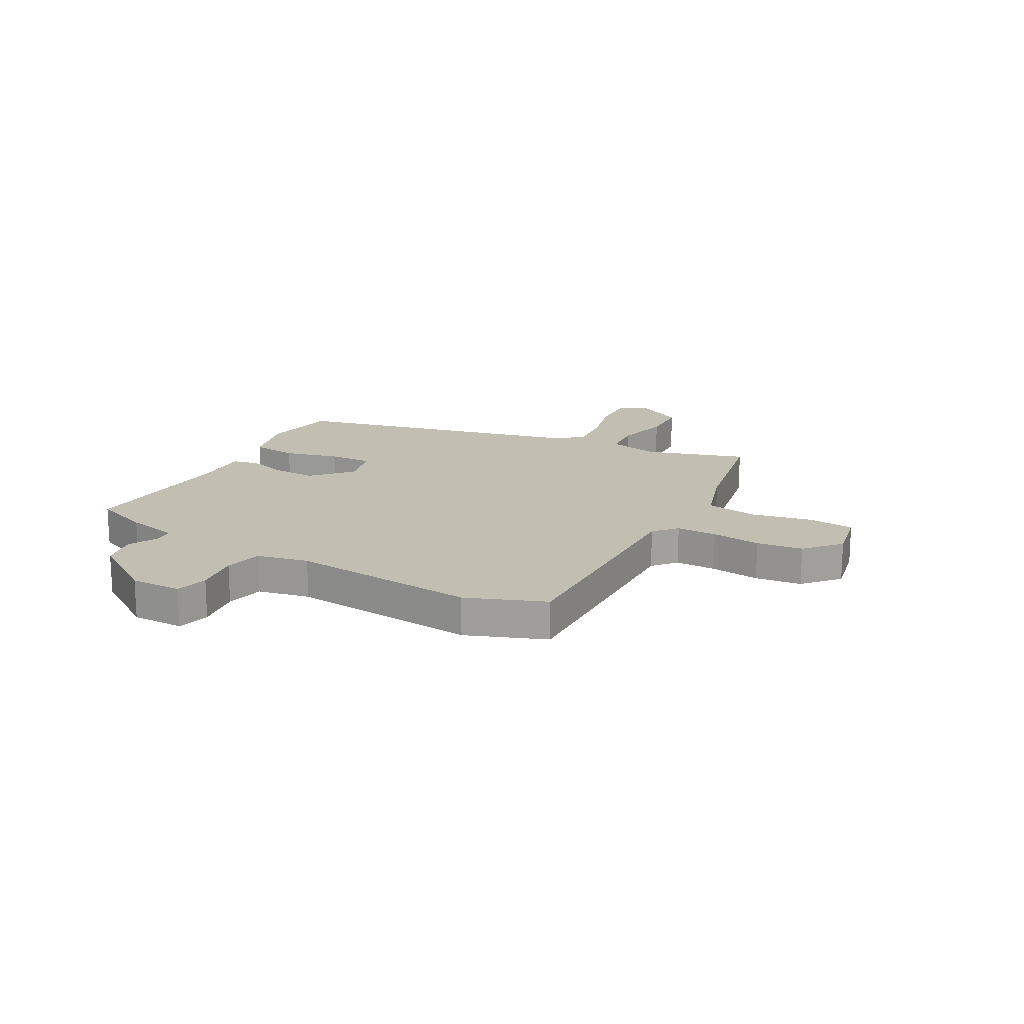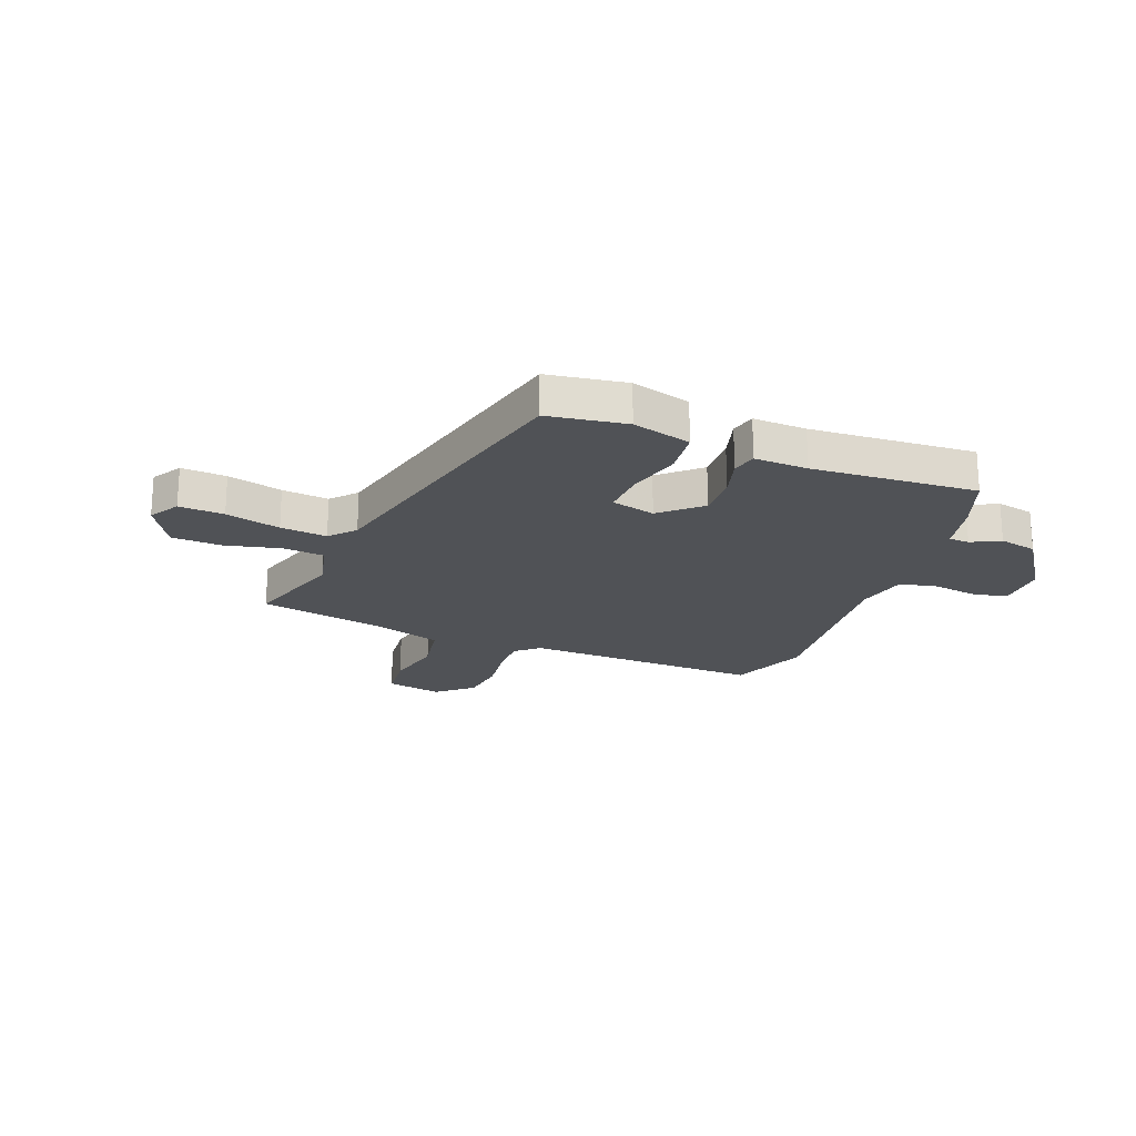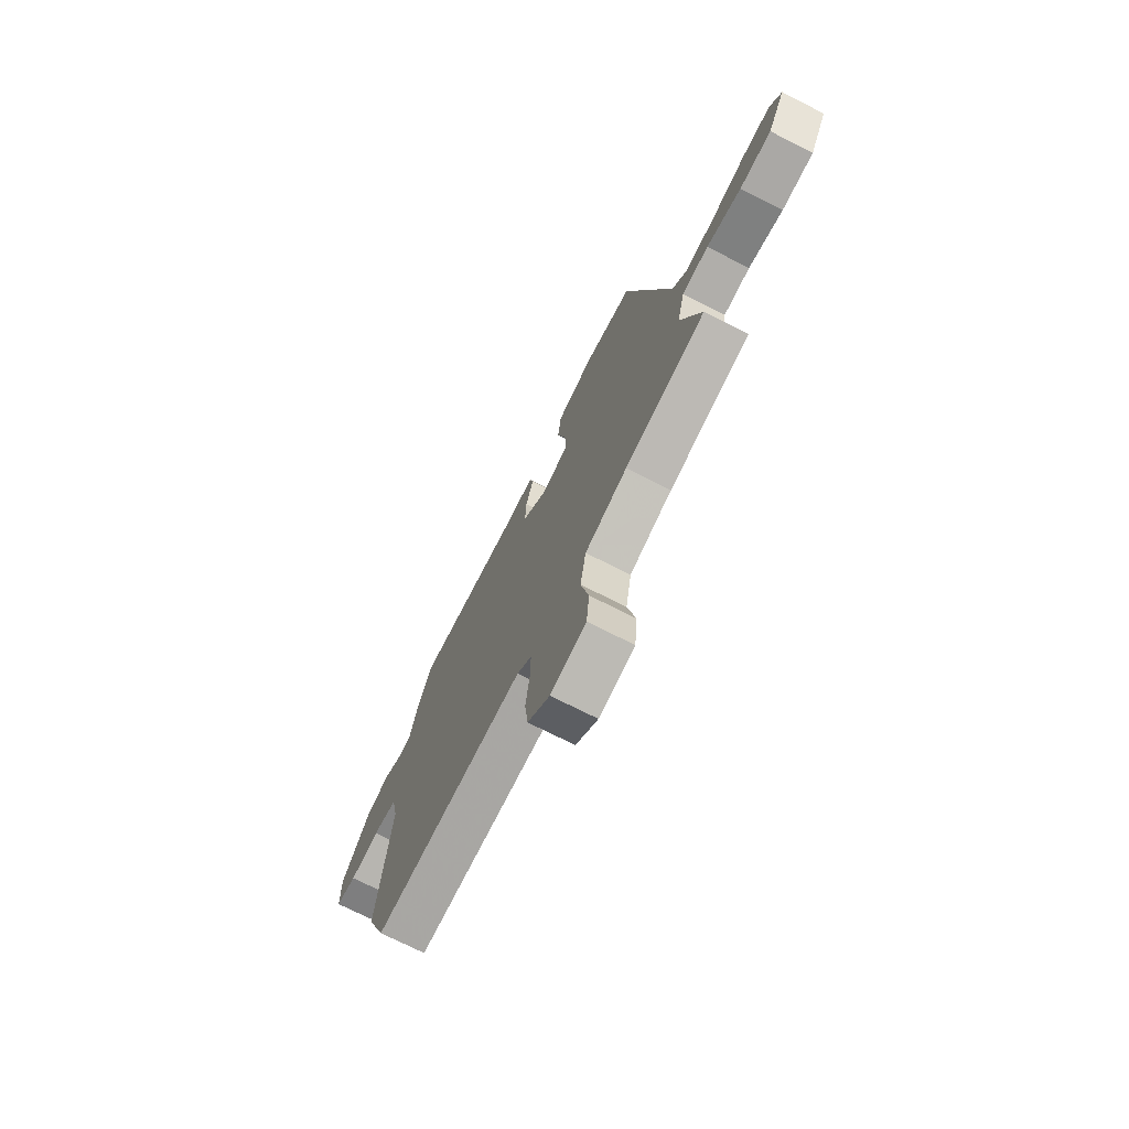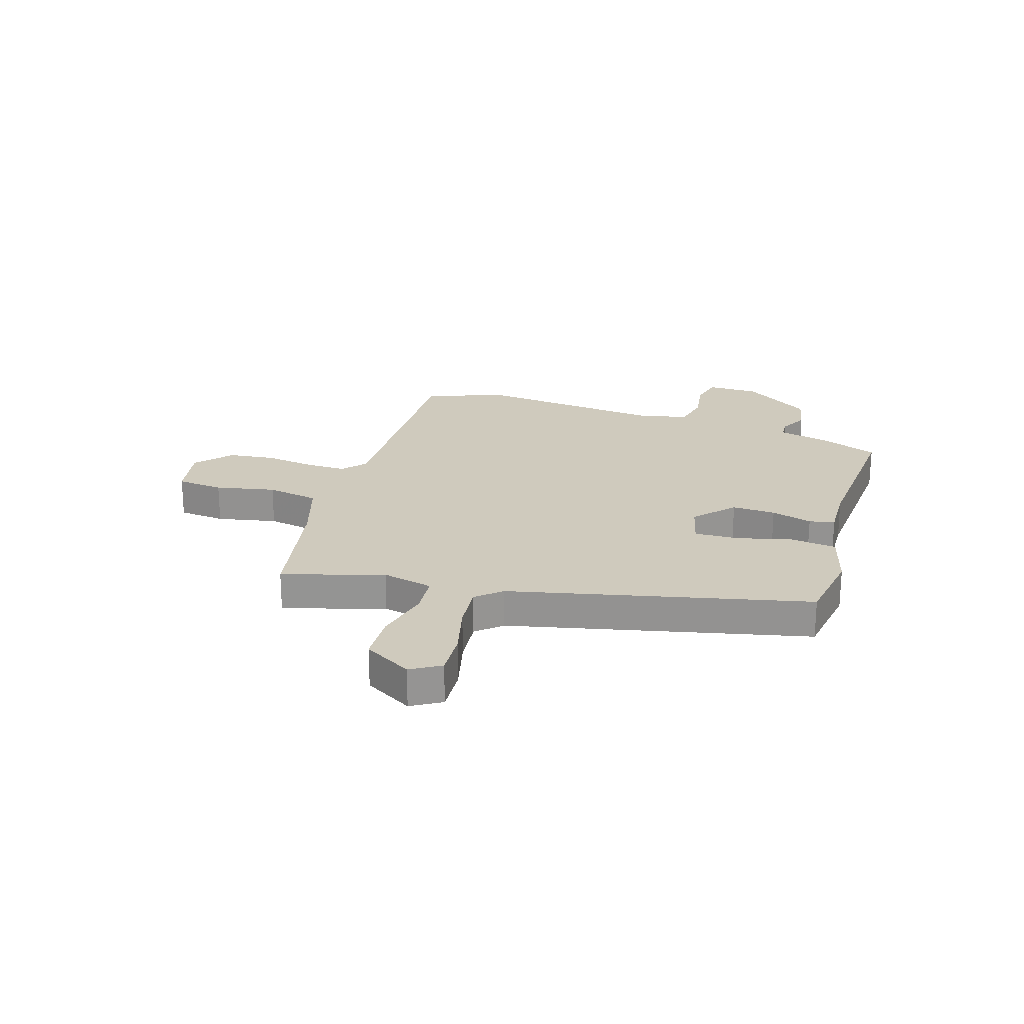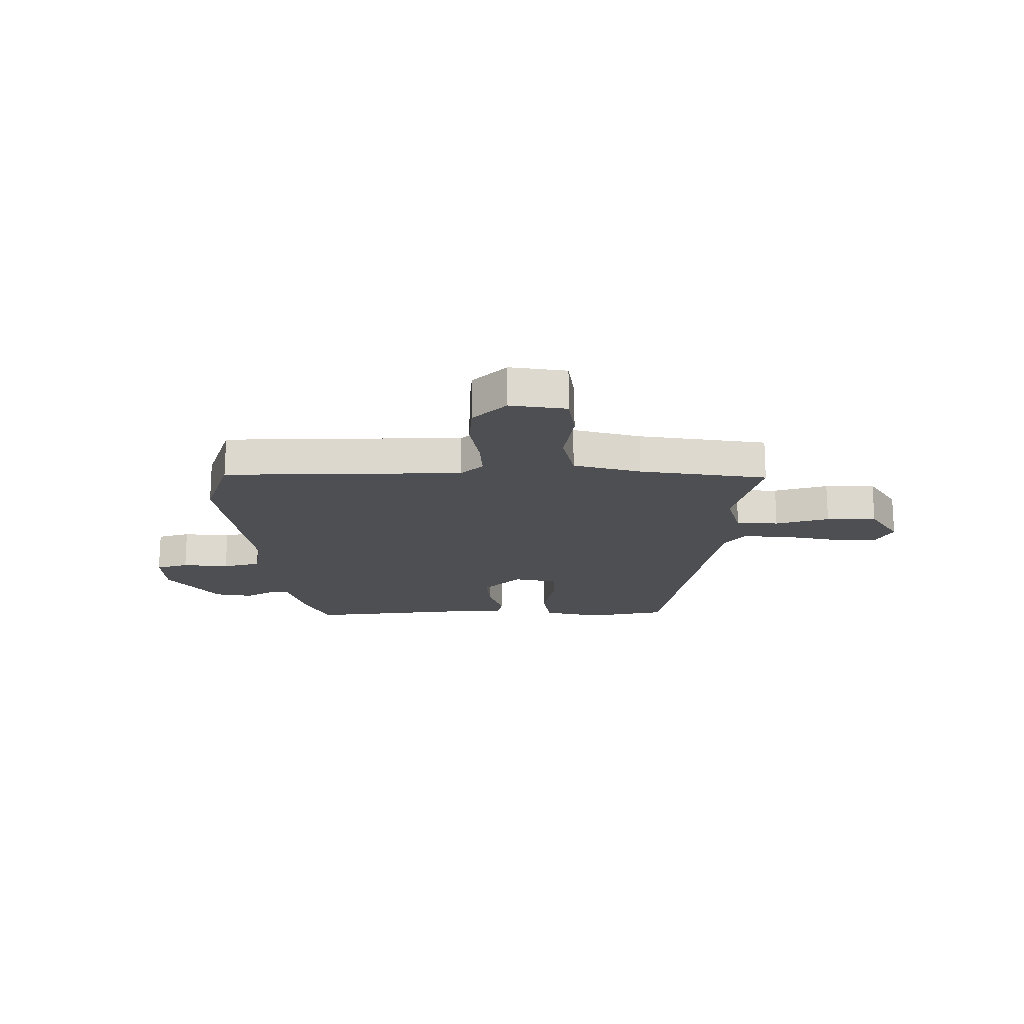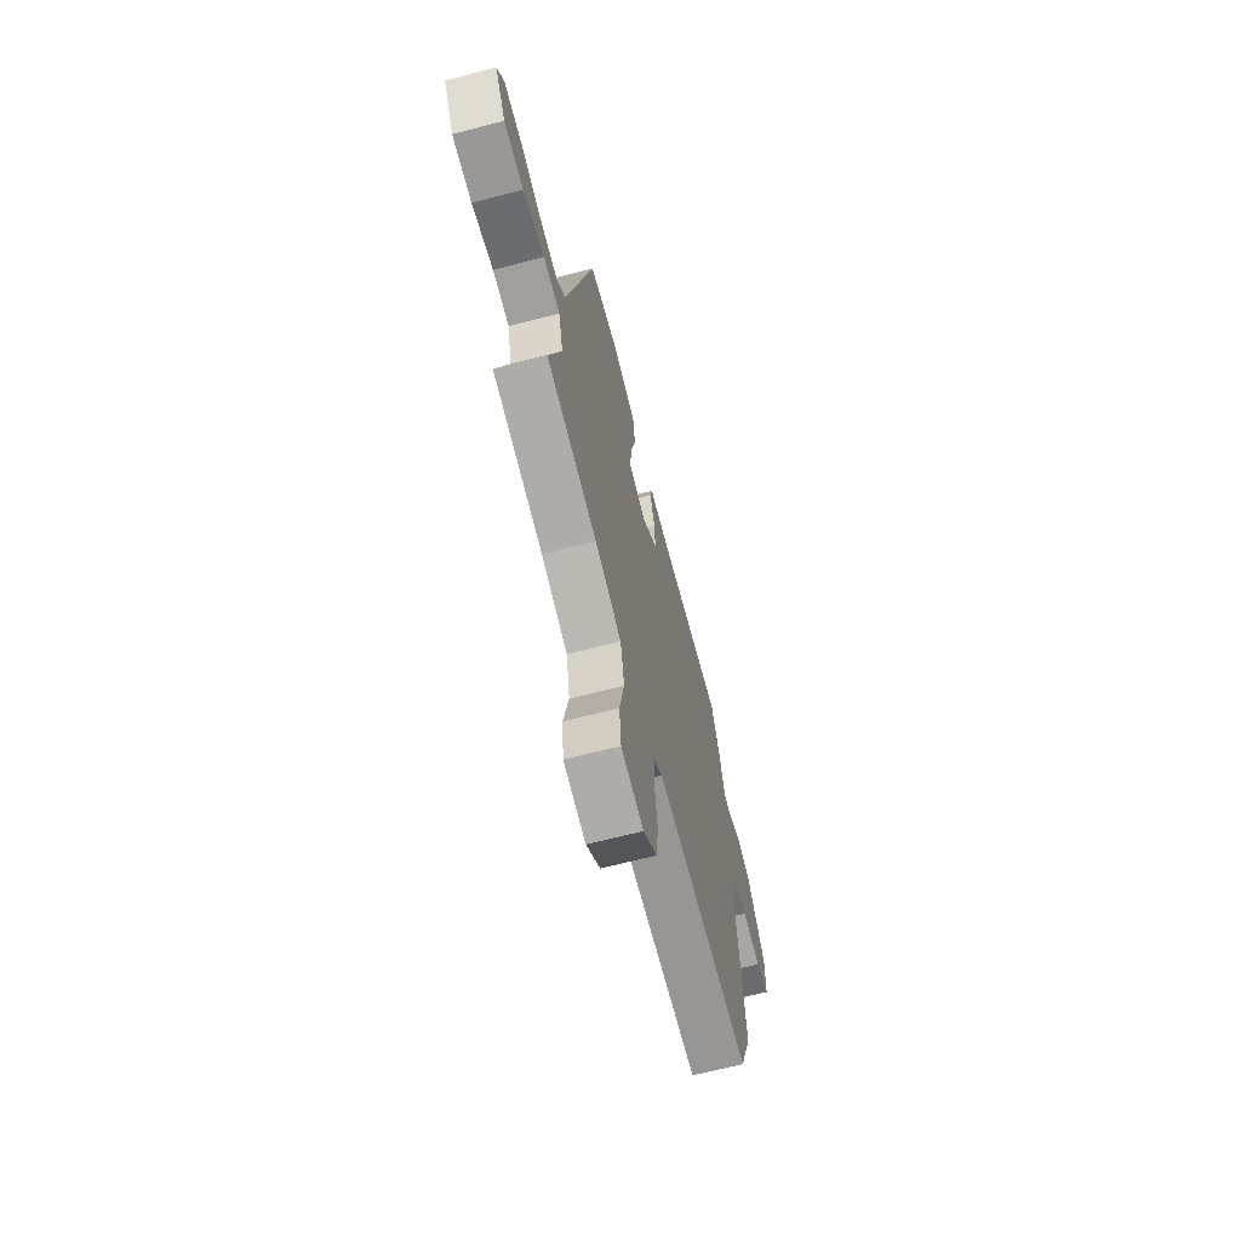
<metadata>
{"format":"obj","ext":"obj","renderer":"f3d","projection":"perspective","resolution":1024,"background":"white","views":[{"elev":17.4,"azim":118.8,"up":"+Y"},{"elev":-20.9,"azim":-21.2,"up":"+Y"},{"elev":-72.8,"azim":-116.9,"up":"+Z"},{"elev":22.9,"azim":-72.3,"up":"+Y"},{"elev":-17.9,"azim":-177.1,"up":"+Y"},{"elev":-66.4,"azim":-75.4,"up":"+Z"}]}
</metadata>
<code>
v -0.52 0.07 -0.446
v -0.462 0.07 -0.259
v -0.484 0.07 -0.164
v -0.562 0.07 -0.157
v -0.663 0.07 -0.181
v -0.756 0.07 -0.177
v -0.807 0.07 -0.088
v -0.774 0.07 -0.033
v -0.691 0.07 -0.038
v -0.59 0.07 -0.064
v -0.504 0.07 -0.073
v -0.463 0.07 -0.027
v -0.335 0.07 0.524
v -0.19 0.07 0.546
v -0.081 0.07 0.516
v -0.071 0.07 0.43
v -0.097 0.07 0.328
v -0.1 0.07 0.247
v -0.019 0.07 0.226
v 0.053 0.07 0.291
v 0.05 0.07 0.372
v 0.028 0.07 0.448
v 0.039 0.07 0.495
v 0.138 0.07 0.491
v 0.443 0.07 0.51
v 0.484 0.07 0.404
v 0.507 0.07 0.306
v 0.545 0.07 0.304
v 0.598 0.07 0.331
v 0.668 0.07 0.316
v 0.754 0.07 0.189
v 0.754 0.07 0.093
v 0.693 0.07 0.078
v 0.607 0.07 0.091
v 0.536 0.07 0.076
v 0.516 0.07 -0.02
v 0.551 0.07 -0.368
v 0.495 0.07 -0.514
v 0.051 0.07 -0.501
v 0.008 0.07 -0.538
v 0.009 0.07 -0.614
v 0.021 0.07 -0.706
v 0.011 0.07 -0.792
v -0.054 0.07 -0.849
v -0.158 0.07 -0.828
v -0.166 0.07 -0.741
v -0.143 0.07 -0.63
v -0.16 0.07 -0.533
v -0.284 0.07 -0.493
v -0.52 0 -0.446
v -0.462 0 -0.259
v -0.484 0 -0.164
v -0.562 0 -0.157
v -0.663 0 -0.181
v -0.756 0 -0.177
v -0.807 0 -0.088
v -0.774 0 -0.033
v -0.691 0 -0.038
v -0.59 0 -0.064
v -0.504 0 -0.073
v -0.463 0 -0.027
v -0.335 0 0.524
v -0.19 0 0.546
v -0.081 0 0.516
v -0.071 0 0.43
v -0.097 0 0.328
v -0.1 0 0.247
v -0.019 0 0.226
v 0.053 0 0.291
v 0.05 0 0.372
v 0.028 0 0.448
v 0.039 0 0.495
v 0.138 0 0.491
v 0.443 0 0.51
v 0.484 0 0.404
v 0.507 0 0.306
v 0.545 0 0.304
v 0.598 0 0.331
v 0.668 0 0.316
v 0.754 0 0.189
v 0.754 0 0.093
v 0.693 0 0.078
v 0.607 0 0.091
v 0.536 0 0.076
v 0.516 0 -0.02
v 0.551 0 -0.368
v 0.495 0 -0.514
v 0.051 0 -0.501
v 0.008 0 -0.538
v 0.009 0 -0.614
v 0.021 0 -0.706
v 0.011 0 -0.792
v -0.054 0 -0.849
v -0.158 0 -0.828
v -0.166 0 -0.741
v -0.143 0 -0.63
v -0.16 0 -0.533
v -0.284 0 -0.493
f 44 45 46 47
f 44 47 48
f 41 42 43 44
f 40 41 44 48
f 39 40 48 49
f 36 37 38 39
f 35 36 39 49
f 31 32 33 34
f 31 34 35
f 28 29 30 31
f 27 28 31 35
f 24 25 26 27
f 21 22 23 24
f 20 21 24 27
f 19 20 27 35
f 14 15 16 17
f 12 13 14 17
f 11 12 17 18
f 7 8 9 10
f 7 10 11
f 4 5 6 7
f 3 4 7 11
f 2 3 11 18
f 18 19 35 49
f 1 2 18 49
f 96 95 94 93
f 97 96 93
f 93 92 91 90
f 97 93 90 89
f 98 97 89 88
f 88 87 86 85
f 98 88 85 84
f 83 82 81 80
f 84 83 80
f 80 79 78 77
f 84 80 77 76
f 76 75 74 73
f 73 72 71 70
f 76 73 70 69
f 84 76 69 68
f 66 65 64 63
f 66 63 62 61
f 67 66 61 60
f 59 58 57 56
f 60 59 56
f 56 55 54 53
f 60 56 53 52
f 67 60 52 51
f 98 84 68 67
f 98 67 51 50
f 1 50 51 2
f 2 51 52 3
f 3 52 53 4
f 4 53 54 5
f 5 54 55 6
f 6 55 56 7
f 7 56 57 8
f 8 57 58 9
f 9 58 59 10
f 10 59 60 11
f 11 60 61 12
f 12 61 62 13
f 13 62 63 14
f 14 63 64 15
f 15 64 65 16
f 16 65 66 17
f 17 66 67 18
f 18 67 68 19
f 19 68 69 20
f 20 69 70 21
f 21 70 71 22
f 22 71 72 23
f 23 72 73 24
f 24 73 74 25
f 25 74 75 26
f 26 75 76 27
f 27 76 77 28
f 28 77 78 29
f 29 78 79 30
f 30 79 80 31
f 31 80 81 32
f 32 81 82 33
f 33 82 83 34
f 34 83 84 35
f 35 84 85 36
f 36 85 86 37
f 37 86 87 38
f 38 87 88 39
f 39 88 89 40
f 40 89 90 41
f 41 90 91 42
f 42 91 92 43
f 43 92 93 44
f 44 93 94 45
f 45 94 95 46
f 46 95 96 47
f 47 96 97 48
f 48 97 98 49
f 49 98 50 1

</code>
